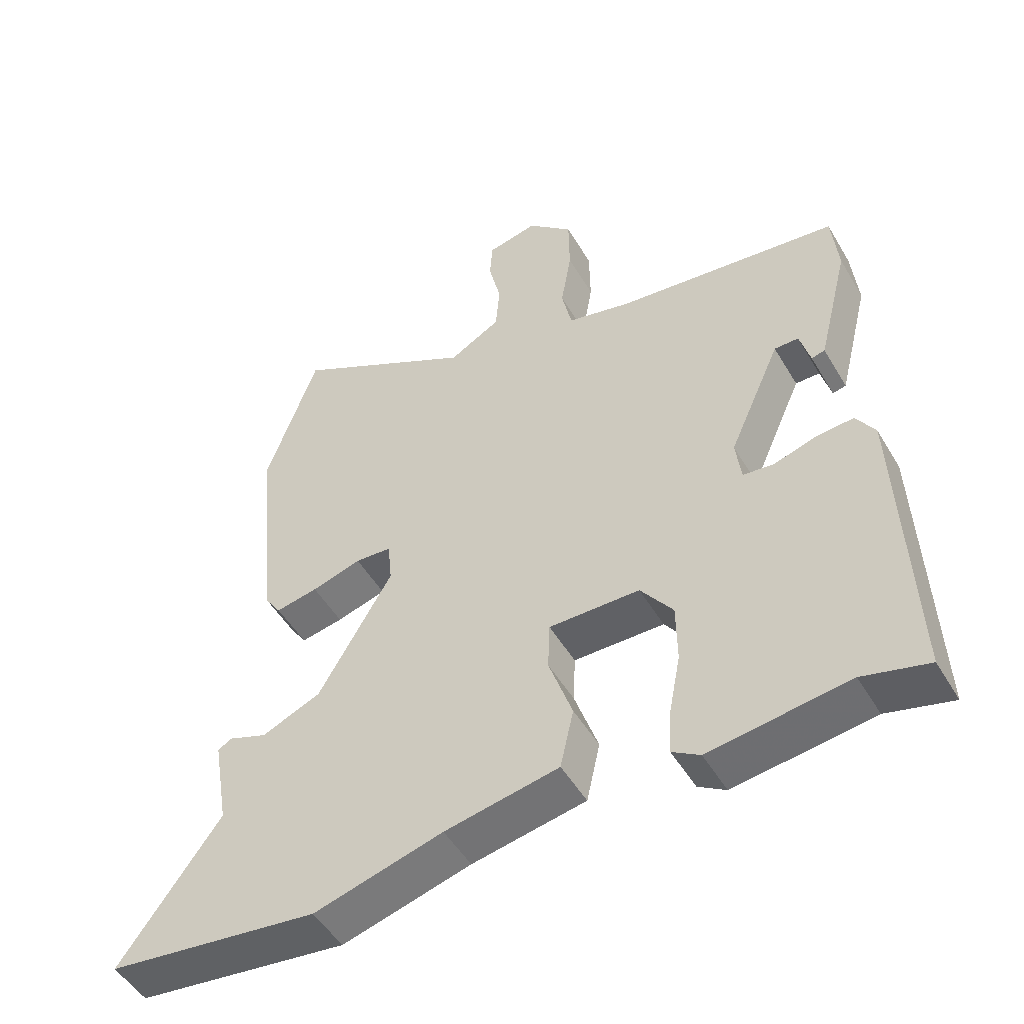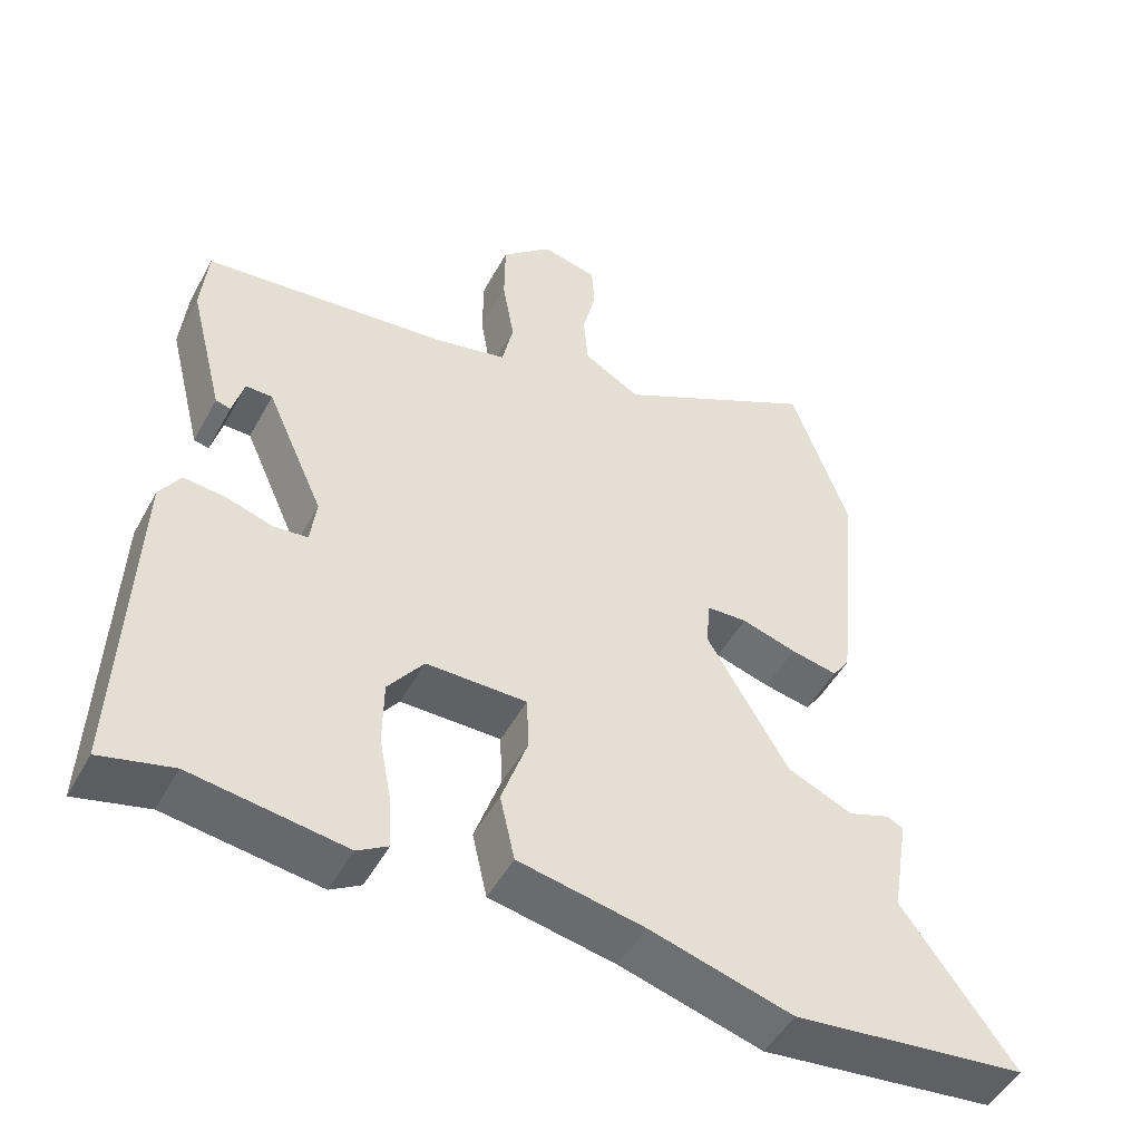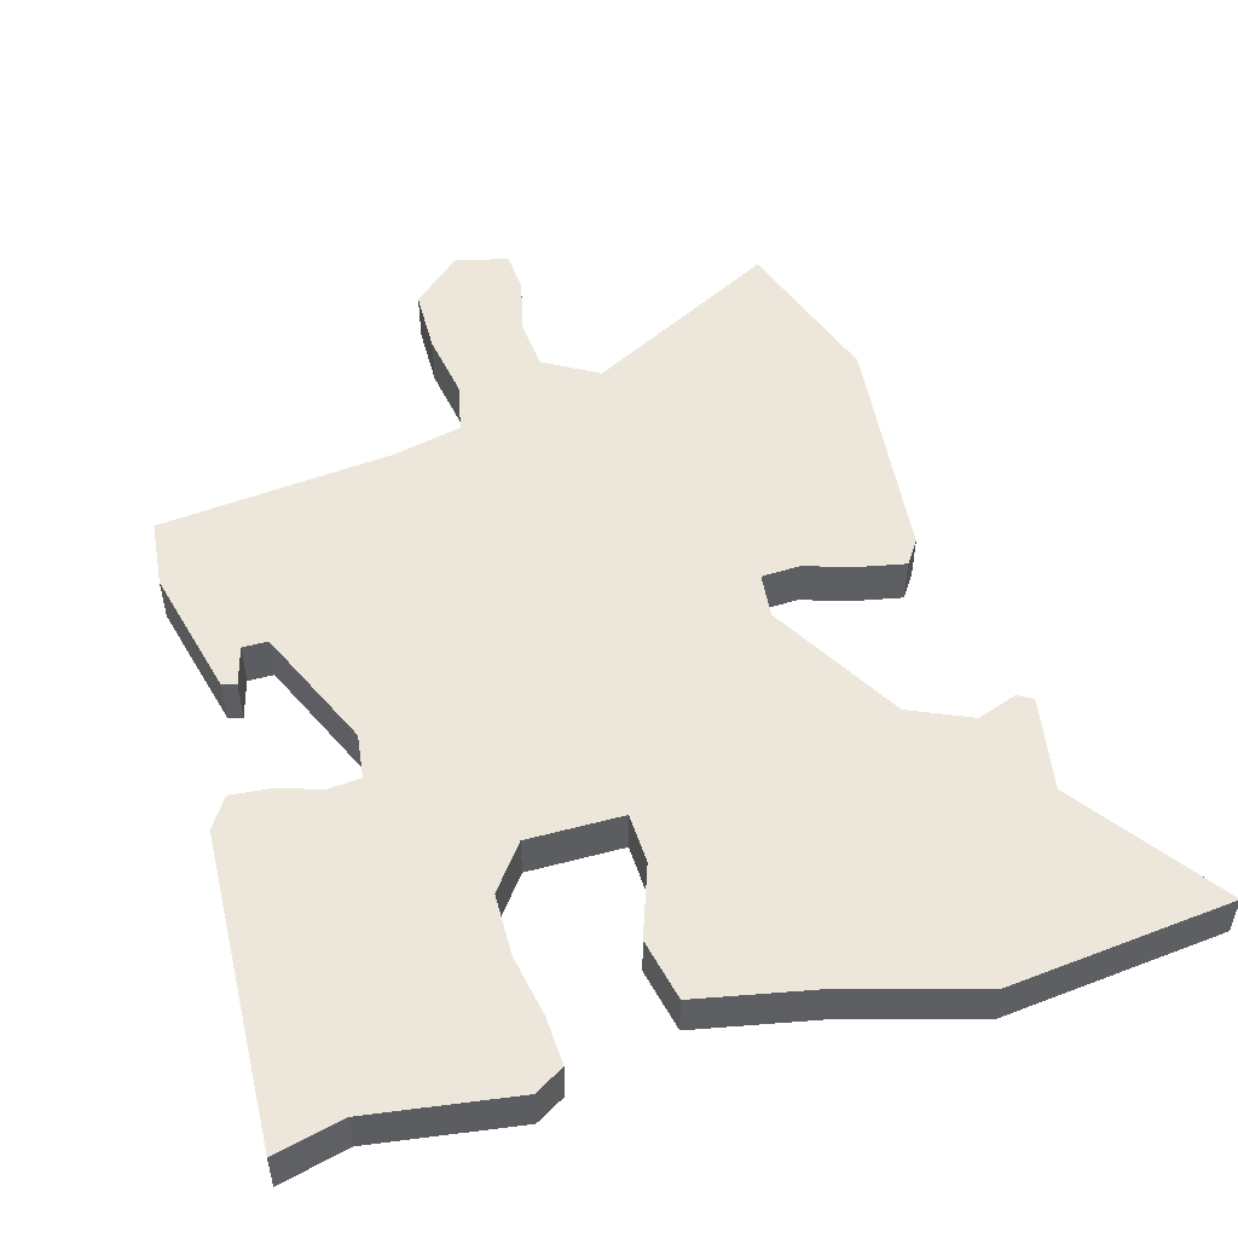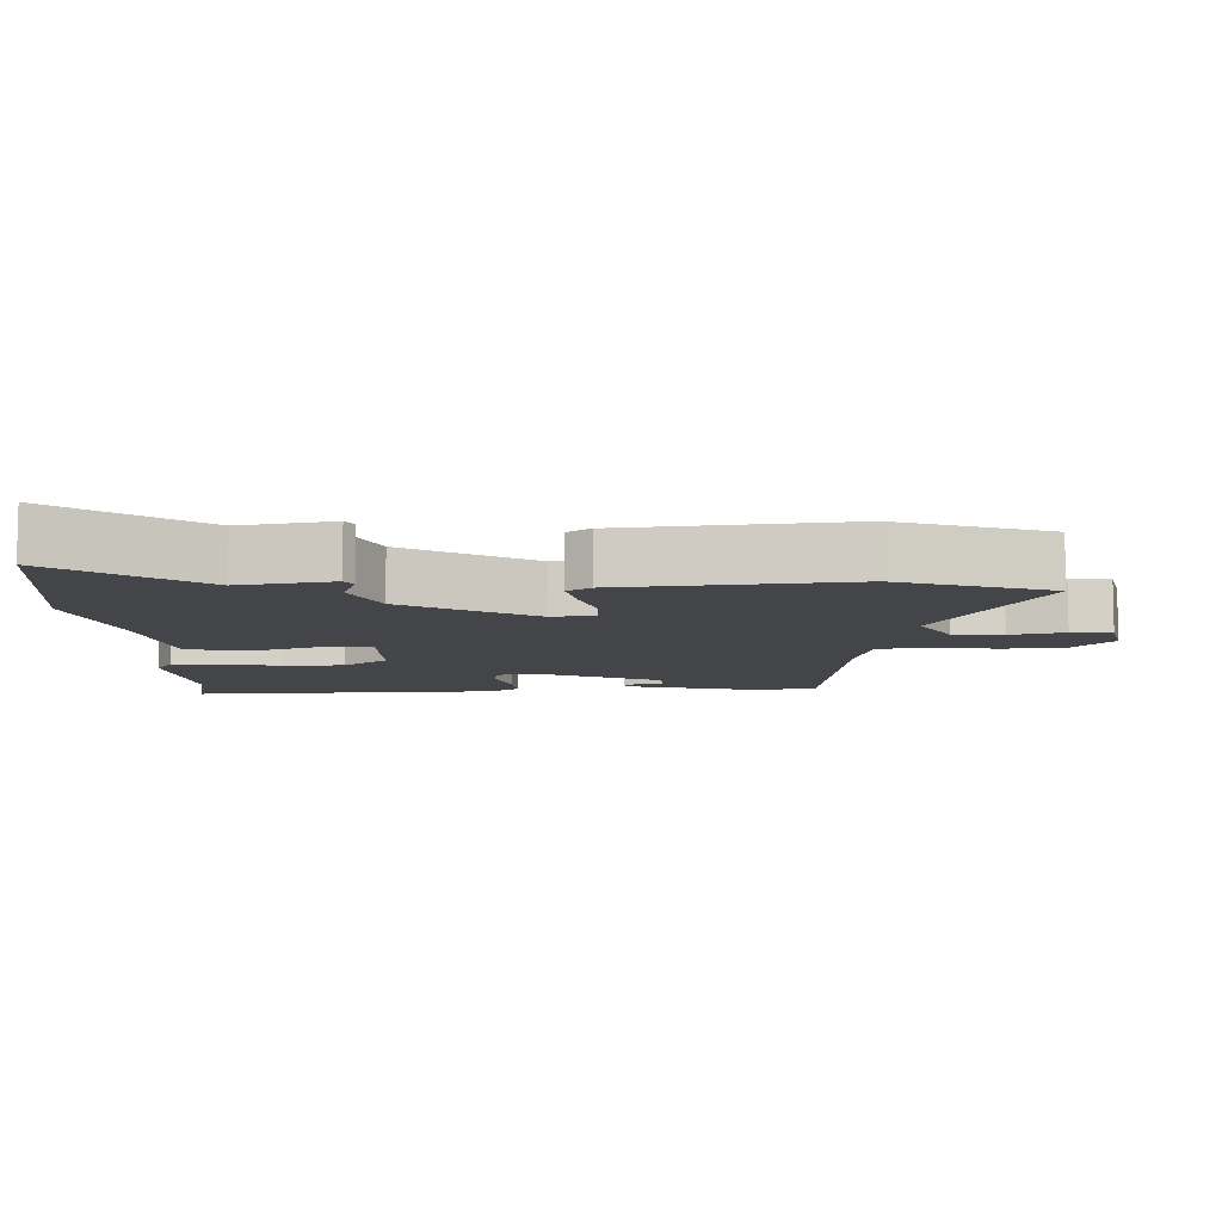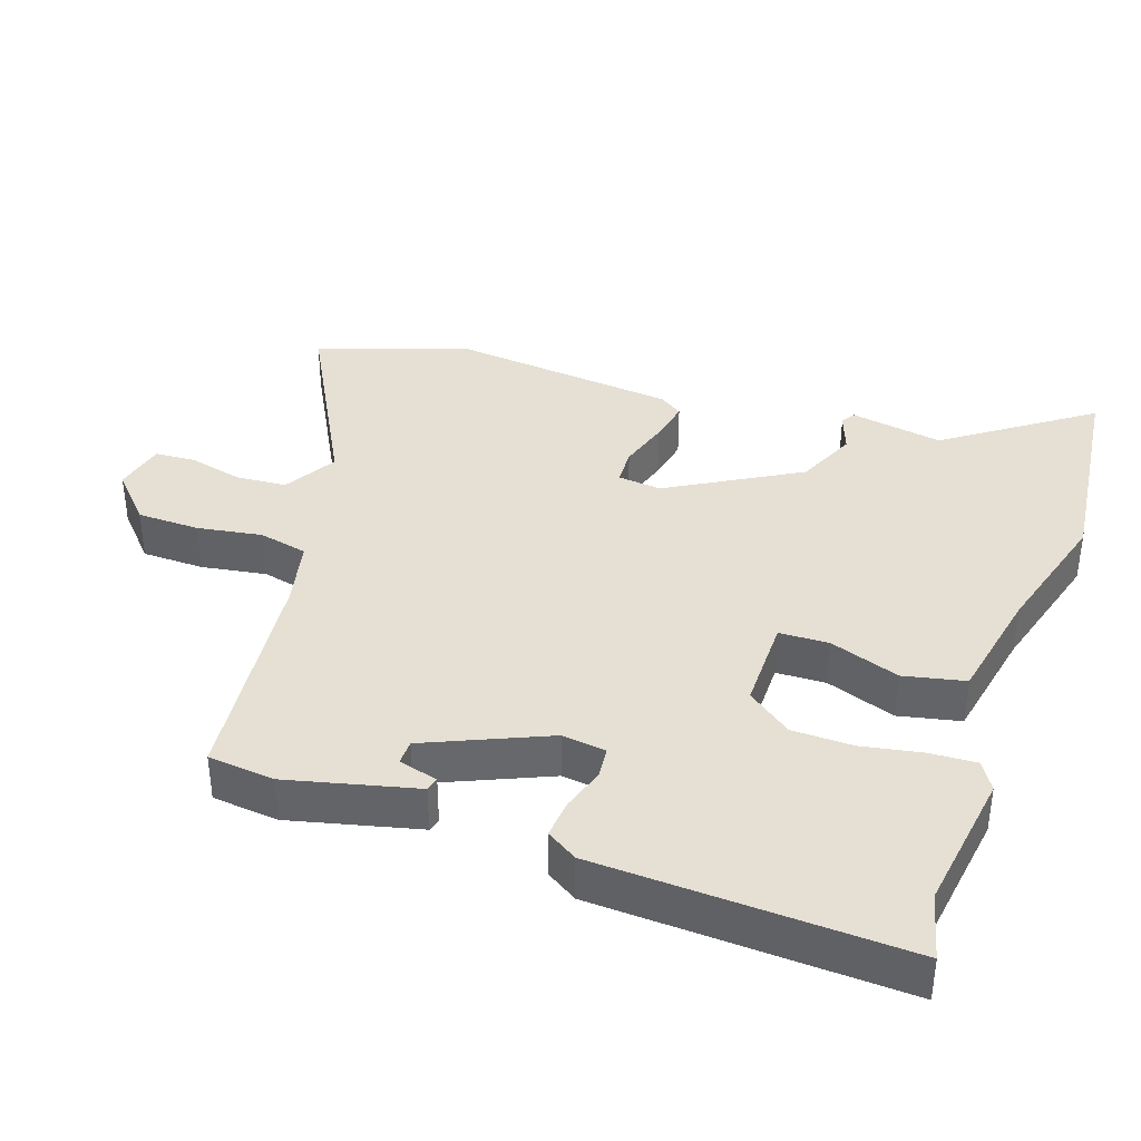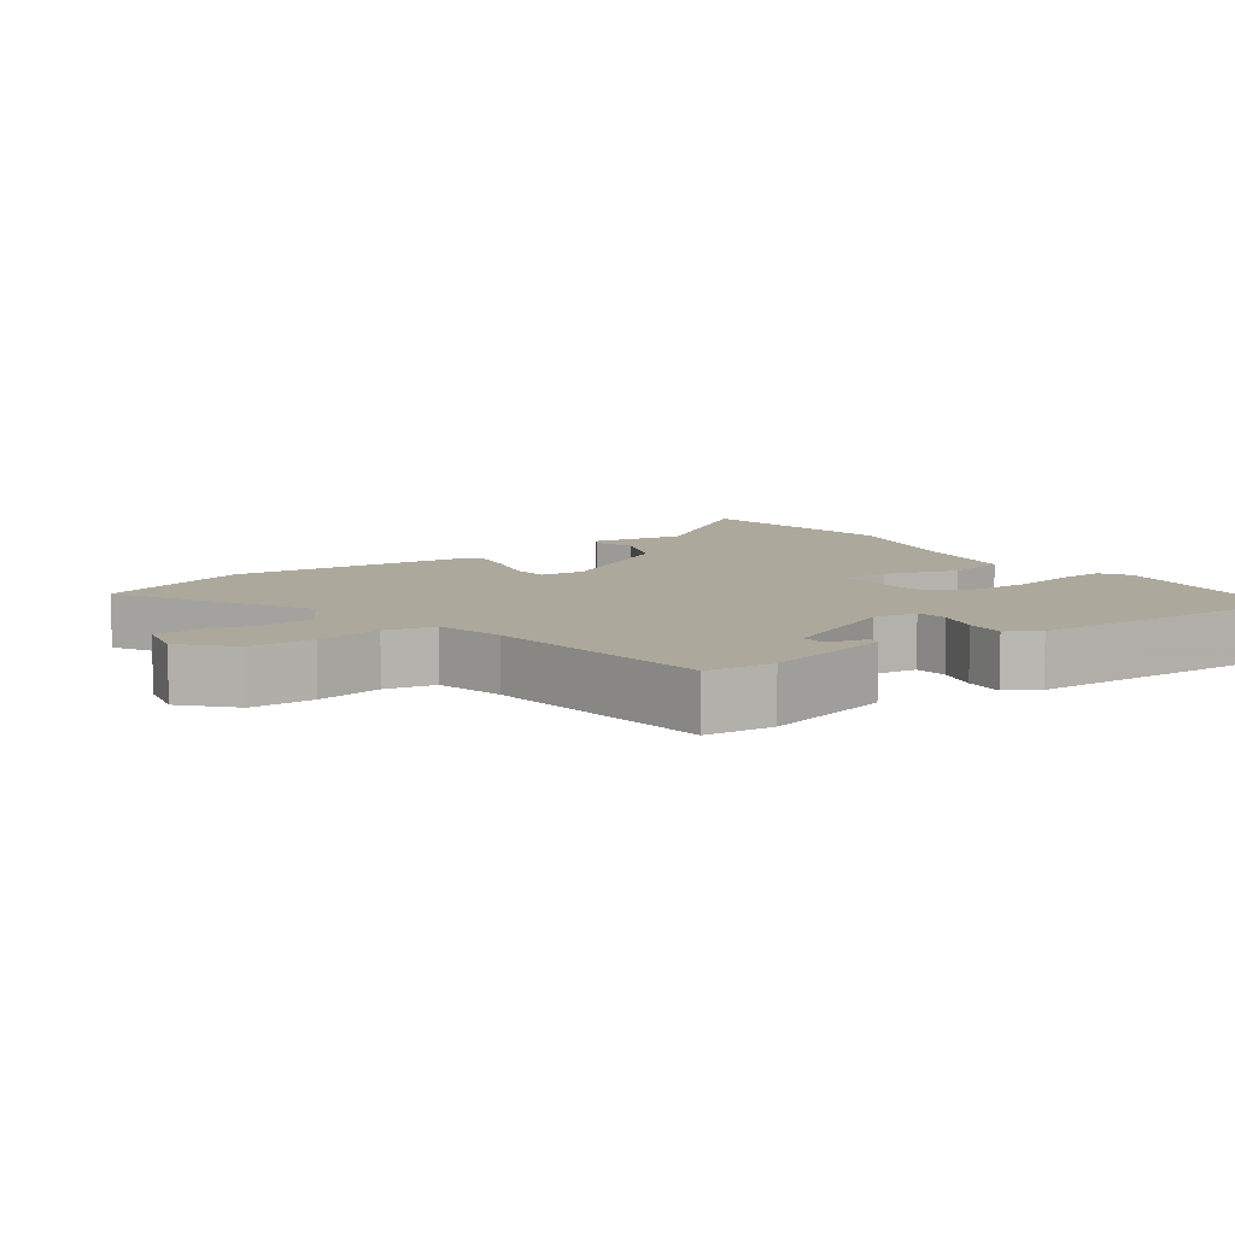
<metadata>
{"format":"obj","ext":"obj","renderer":"f3d","projection":"perspective","resolution":1024,"background":"white","views":[{"elev":-50.1,"azim":29.7,"up":"+Z"},{"elev":-49.6,"azim":152.1,"up":"+Z"},{"elev":51.4,"azim":164.4,"up":"+Y"},{"elev":-8.8,"azim":-87.8,"up":"+Y"},{"elev":38.0,"azim":109.5,"up":"+Y"},{"elev":8.5,"azim":54.3,"up":"+Y"}]}
</metadata>
<code>
v 0.481 0.07 0.439
v 0.49 0.07 0.342
v 0.443 0.07 0.156
v 0.423 0.07 0.151
v 0.408 0.07 0.208
v 0.372 0.07 0.208
v 0.294 0.07 0.033
v 0.302 0.07 -0.031
v 0.348 0.07 -0.036
v 0.41 0.07 -0.017
v 0.467 0.07 -0.012
v 0.495 0.07 -0.057
v 0.511 0.07 -0.503
v 0.414 0.07 -0.478
v 0.208 0.07 -0.506
v 0.167 0.07 -0.481
v 0.171 0.07 -0.413
v 0.188 0.07 -0.325
v 0.187 0.07 -0.237
v 0.139 0.07 -0.172
v 0.004 0.07 -0.171
v 0.001 0.07 -0.243
v 0.036 0.07 -0.345
v 0.016 0.07 -0.434
v -0.153 0.07 -0.466
v -0.344 0.07 -0.519
v -0.658 0.07 -0.481
v -0.509 0.07 -0.275
v -0.532 0.07 -0.139
v -0.511 0.07 -0.127
v -0.454 0.07 -0.148
v -0.366 0.07 -0.11
v -0.256 0.07 0.078
v -0.262 0.07 0.142
v -0.316 0.07 0.145
v -0.39 0.07 0.123
v -0.453 0.07 0.111
v -0.476 0.07 0.145
v -0.508 0.07 0.477
v -0.432 0.07 0.696
v -0.16 0.07 0.548
v -0.083 0.07 0.592
v -0.077 0.07 0.665
v -0.095 0.07 0.744
v -0.091 0.07 0.803
v -0.016 0.07 0.82
v 0.052 0.07 0.757
v 0.053 0.07 0.666
v 0.037 0.07 0.572
v 0.052 0.07 0.501
v 0.149 0.07 0.478
v 0.481 0 0.439
v 0.49 0 0.342
v 0.443 0 0.156
v 0.423 0 0.151
v 0.408 0 0.208
v 0.372 0 0.208
v 0.294 0 0.033
v 0.302 0 -0.031
v 0.348 0 -0.036
v 0.41 0 -0.017
v 0.467 0 -0.012
v 0.495 0 -0.057
v 0.511 0 -0.503
v 0.414 0 -0.478
v 0.208 0 -0.506
v 0.167 0 -0.481
v 0.171 0 -0.413
v 0.188 0 -0.325
v 0.187 0 -0.237
v 0.139 0 -0.172
v 0.004 0 -0.171
v 0.001 0 -0.243
v 0.036 0 -0.345
v 0.016 0 -0.434
v -0.153 0 -0.466
v -0.344 0 -0.519
v -0.658 0 -0.481
v -0.509 0 -0.275
v -0.532 0 -0.139
v -0.511 0 -0.127
v -0.454 0 -0.148
v -0.366 0 -0.11
v -0.256 0 0.078
v -0.262 0 0.142
v -0.316 0 0.145
v -0.39 0 0.123
v -0.453 0 0.111
v -0.476 0 0.145
v -0.508 0 0.477
v -0.432 0 0.696
v -0.16 0 0.548
v -0.083 0 0.592
v -0.077 0 0.665
v -0.095 0 0.744
v -0.091 0 0.803
v -0.016 0 0.82
v 0.052 0 0.757
v 0.053 0 0.666
v 0.037 0 0.572
v 0.052 0 0.501
v 0.149 0 0.478
f 47 48 49
f 46 47 49
f 45 46 49
f 44 45 49
f 43 44 49
f 42 43 49 50
f 41 42 50
f 39 40 41
f 38 39 41
f 37 38 41
f 36 37 41
f 35 36 41
f 41 50 51
f 35 41 51
f 34 35 51
f 28 29 30 31
f 28 31 32
f 27 28 32
f 26 27 32
f 25 26 32
f 25 32 33
f 24 25 33
f 23 24 33
f 22 23 33
f 16 17 18
f 15 16 18
f 14 15 18
f 14 18 19
f 13 14 19
f 12 13 19
f 11 12 19
f 10 11 19
f 9 10 19
f 8 9 19 20
f 3 4 5
f 2 3 5
f 1 2 5
f 1 5 6
f 51 1 6
f 34 51 6 7
f 21 22 33 34
f 20 21 34
f 8 20 34
f 7 8 34
f 100 99 98
f 100 98 97
f 100 97 96
f 100 96 95
f 100 95 94
f 101 100 94 93
f 101 93 92
f 92 91 90
f 92 90 89
f 92 89 88
f 92 88 87
f 92 87 86
f 102 101 92
f 102 92 86
f 102 86 85
f 82 81 80 79
f 83 82 79
f 83 79 78
f 83 78 77
f 83 77 76
f 84 83 76
f 84 76 75
f 84 75 74
f 84 74 73
f 69 68 67
f 69 67 66
f 69 66 65
f 70 69 65
f 70 65 64
f 70 64 63
f 70 63 62
f 70 62 61
f 70 61 60
f 71 70 60 59
f 56 55 54
f 56 54 53
f 56 53 52
f 57 56 52
f 57 52 102
f 58 57 102 85
f 85 84 73 72
f 85 72 71
f 85 71 59
f 85 59 58
f 1 52 53 2
f 2 53 54 3
f 3 54 55 4
f 4 55 56 5
f 5 56 57 6
f 6 57 58 7
f 7 58 59 8
f 8 59 60 9
f 9 60 61 10
f 10 61 62 11
f 11 62 63 12
f 12 63 64 13
f 13 64 65 14
f 14 65 66 15
f 15 66 67 16
f 16 67 68 17
f 17 68 69 18
f 18 69 70 19
f 19 70 71 20
f 20 71 72 21
f 21 72 73 22
f 22 73 74 23
f 23 74 75 24
f 24 75 76 25
f 25 76 77 26
f 26 77 78 27
f 27 78 79 28
f 28 79 80 29
f 29 80 81 30
f 30 81 82 31
f 31 82 83 32
f 32 83 84 33
f 33 84 85 34
f 34 85 86 35
f 35 86 87 36
f 36 87 88 37
f 37 88 89 38
f 38 89 90 39
f 39 90 91 40
f 40 91 92 41
f 41 92 93 42
f 42 93 94 43
f 43 94 95 44
f 44 95 96 45
f 45 96 97 46
f 46 97 98 47
f 47 98 99 48
f 48 99 100 49
f 49 100 101 50
f 50 101 102 51
f 51 102 52 1

</code>
